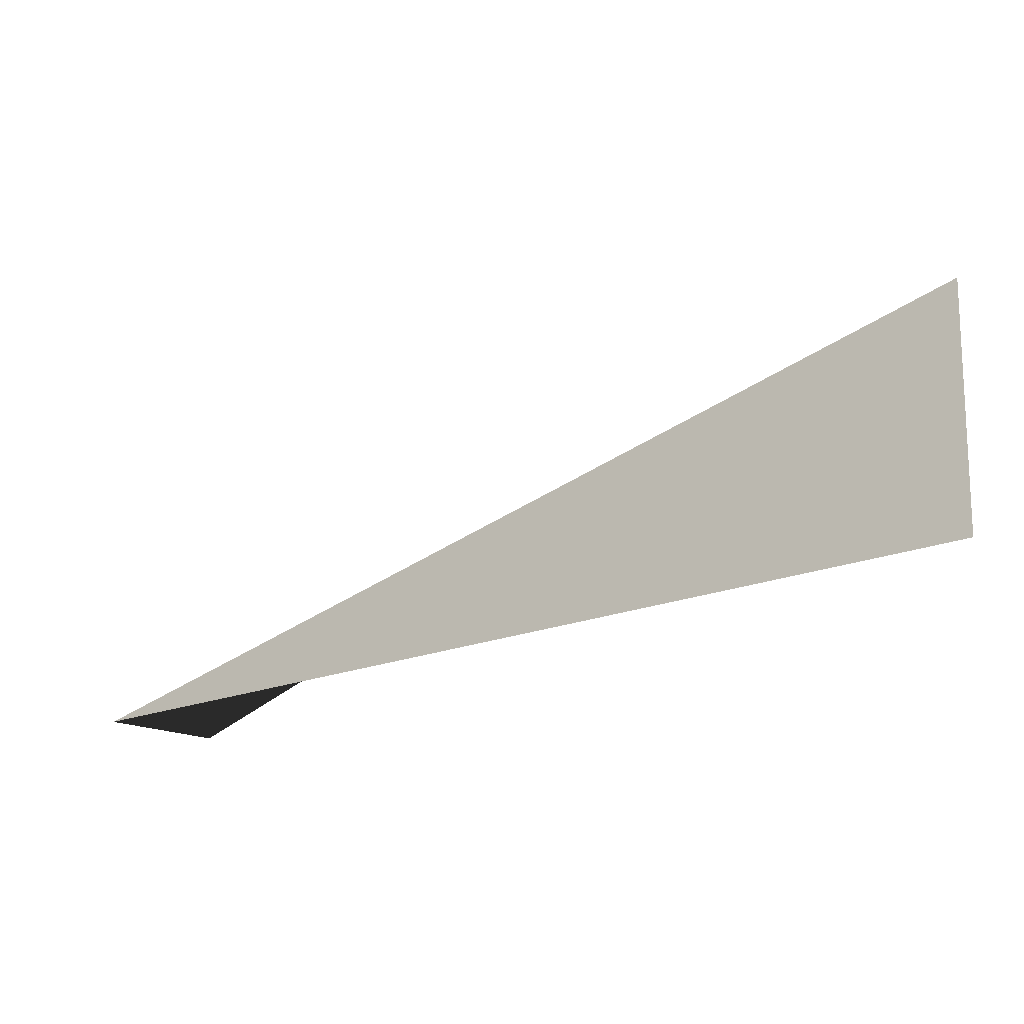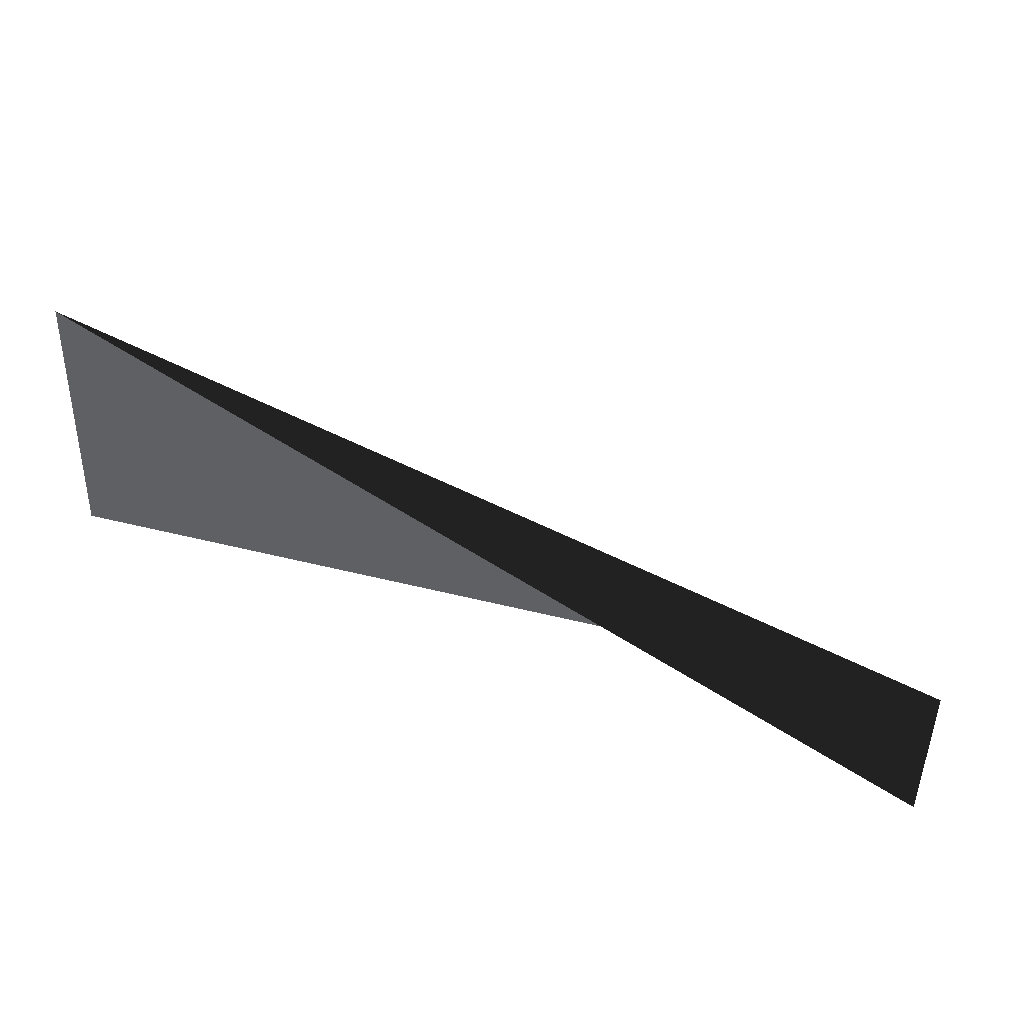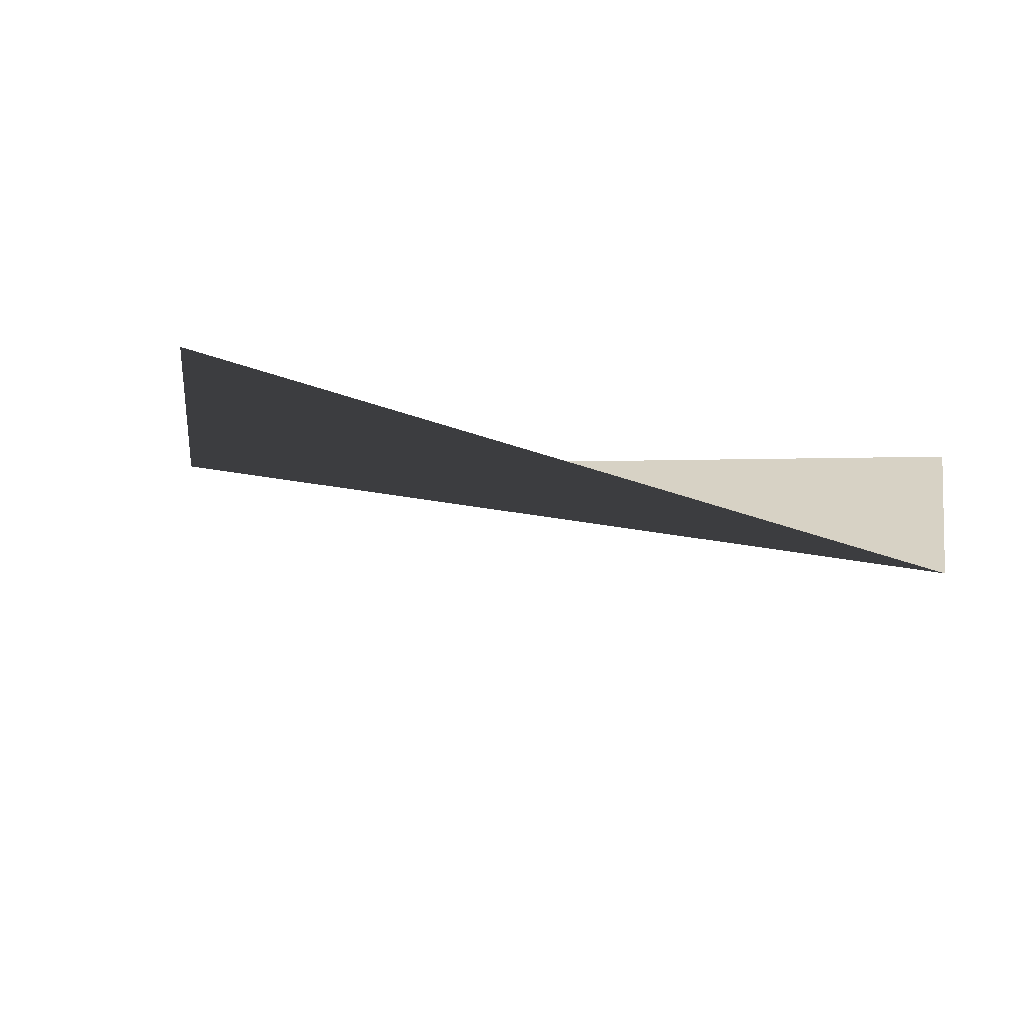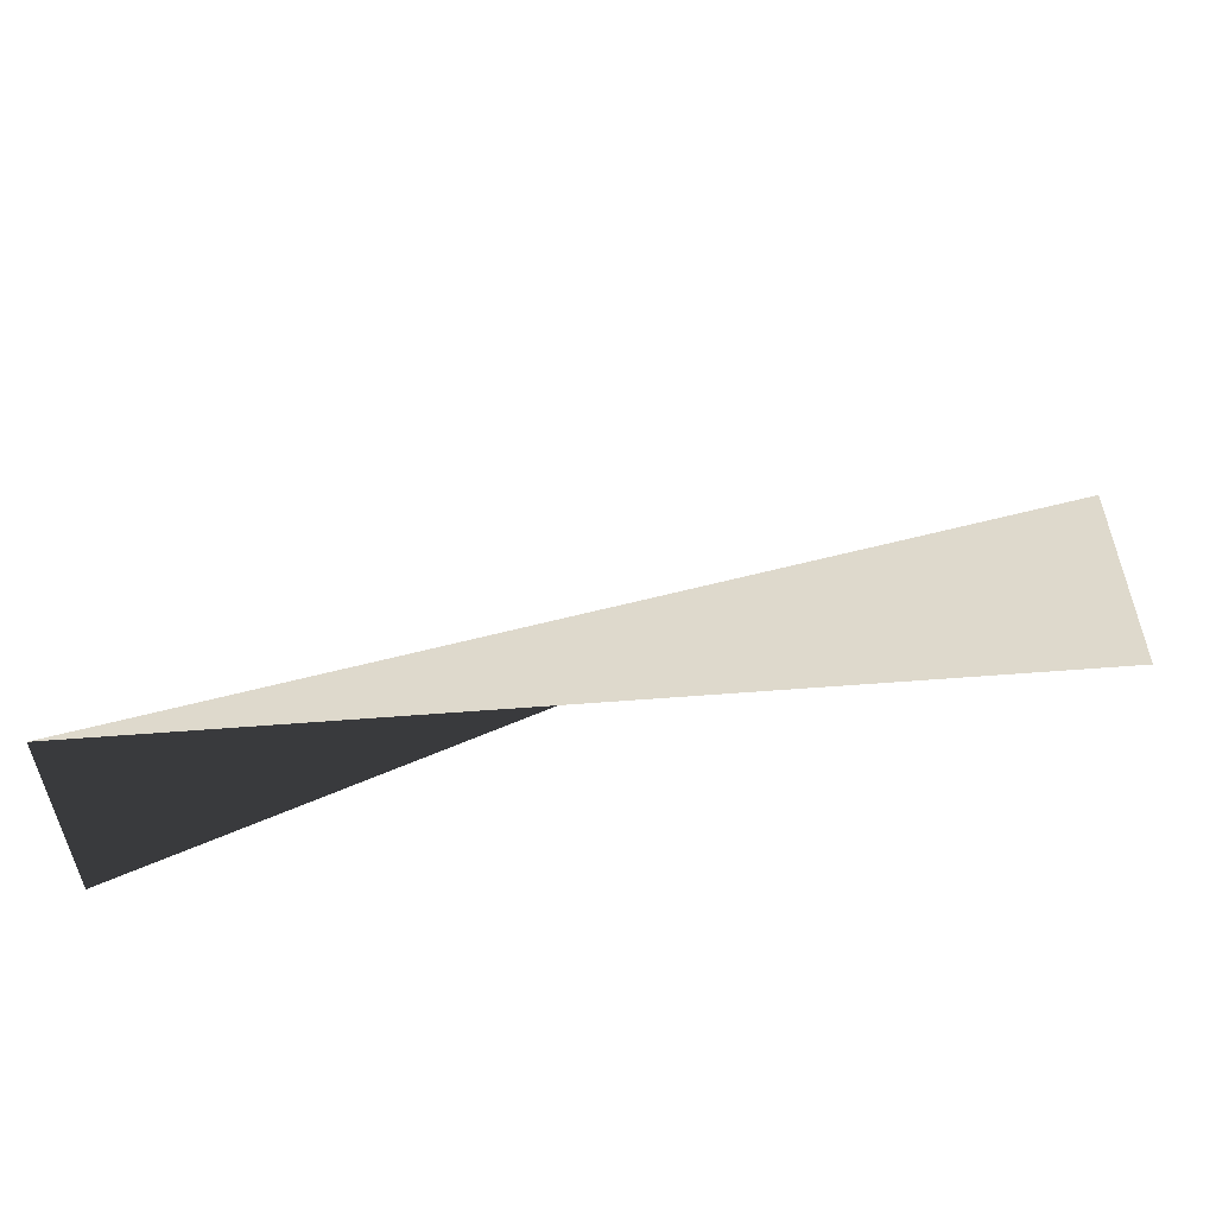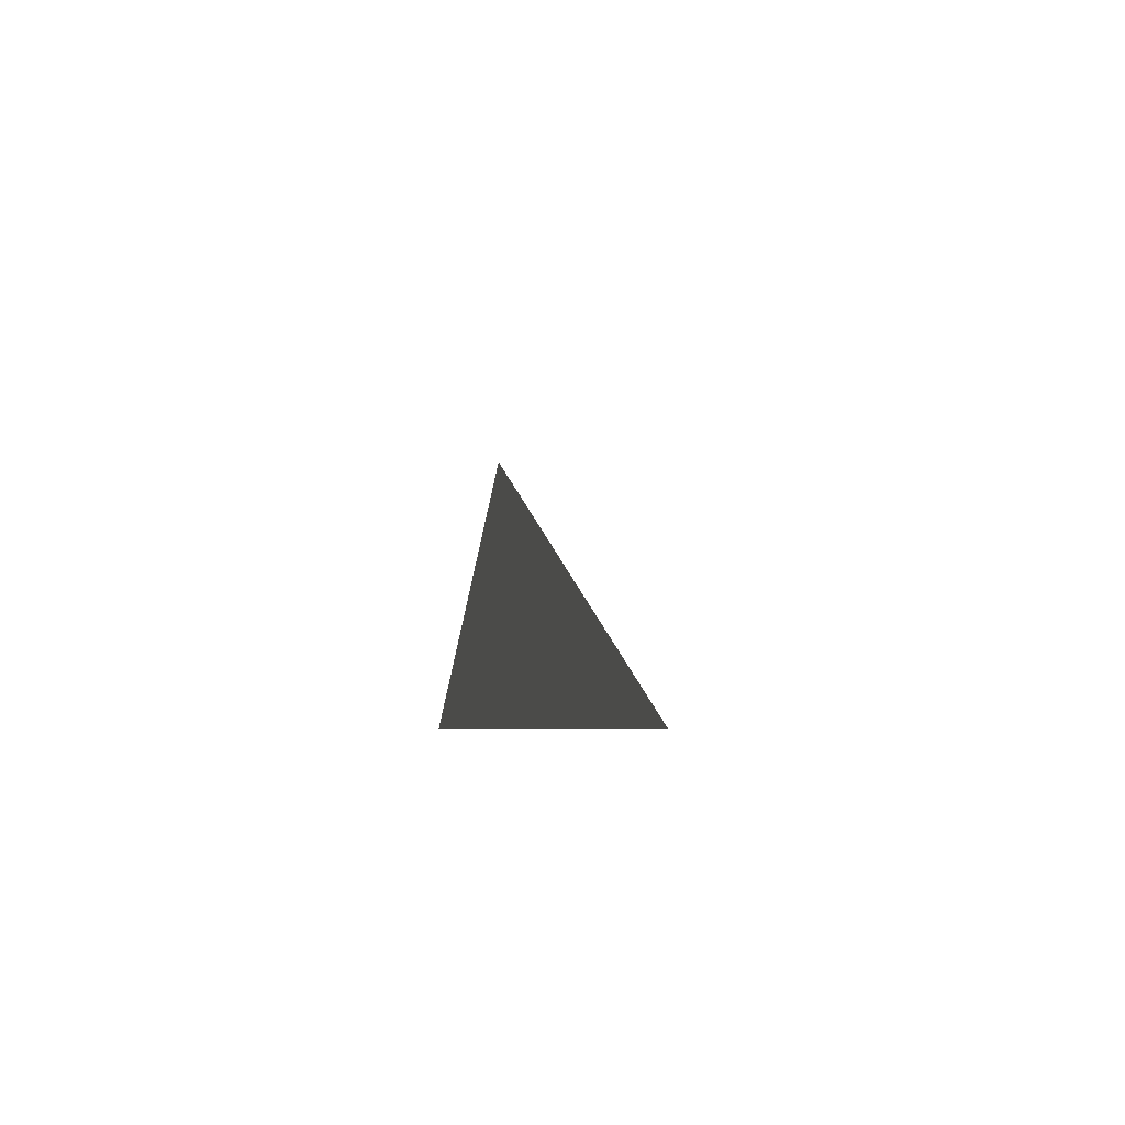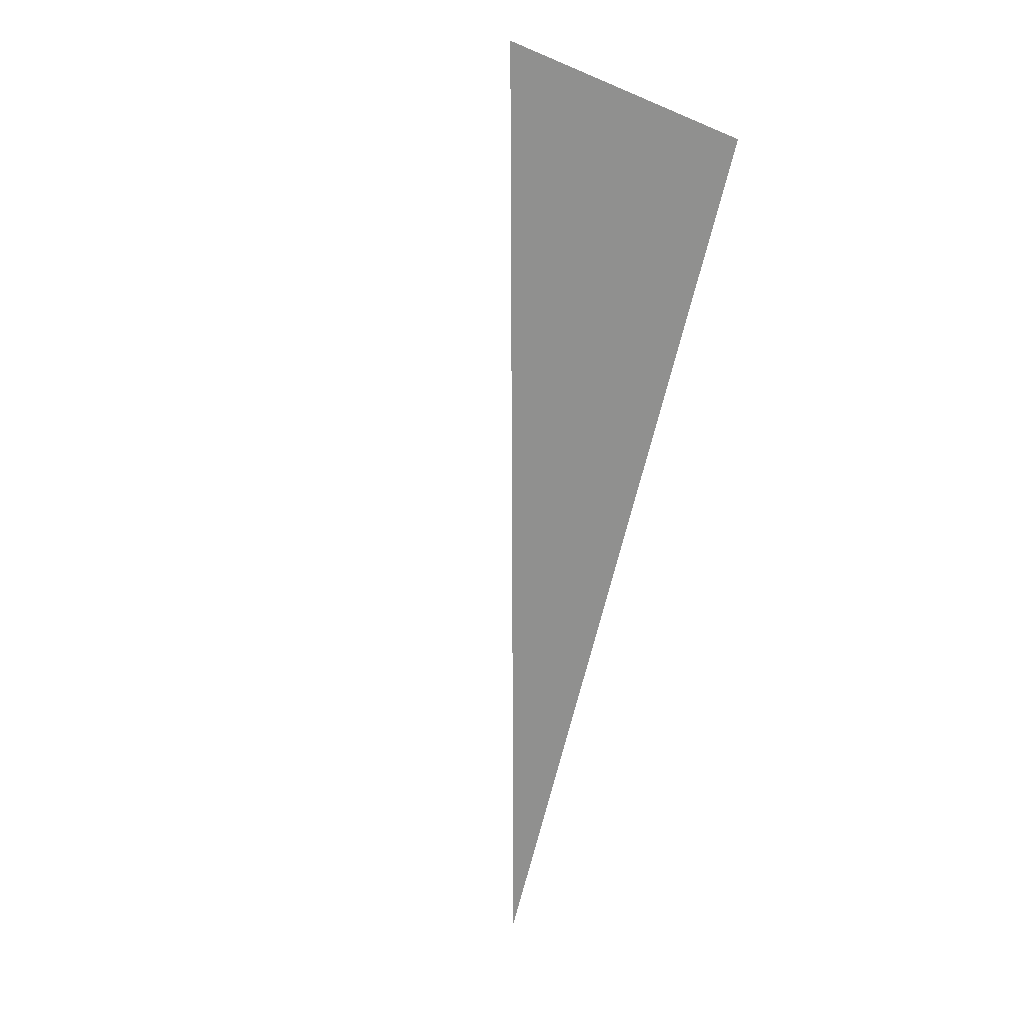
<metadata>
{"format":"obj","ext":"obj","renderer":"f3d","projection":"perspective","resolution":1024,"background":"white","views":[{"elev":-14.2,"azim":30.4,"up":"+Z"},{"elev":38.2,"azim":-160.4,"up":"+Z"},{"elev":27.3,"azim":11.7,"up":"+Y"},{"elev":-53.6,"azim":8.7,"up":"+Z"},{"elev":-9.4,"azim":-89.2,"up":"+Z"},{"elev":-65.5,"azim":67.0,"up":"+Y"}]}
</metadata>
<code>
v  -24 -10 -32
v  -24 0 -32
v  32 0 -8
v  32 0 -24
g Plane005
f 1 2 3 4

</code>
